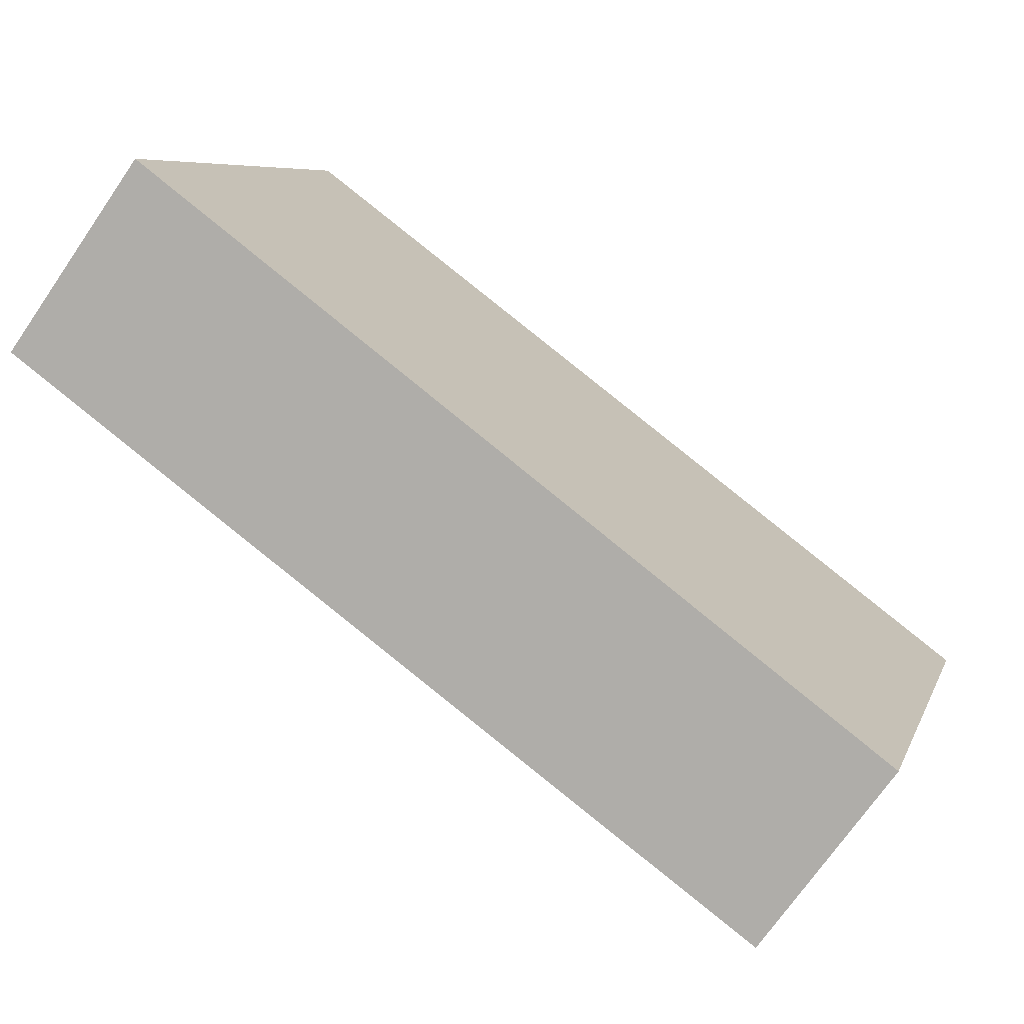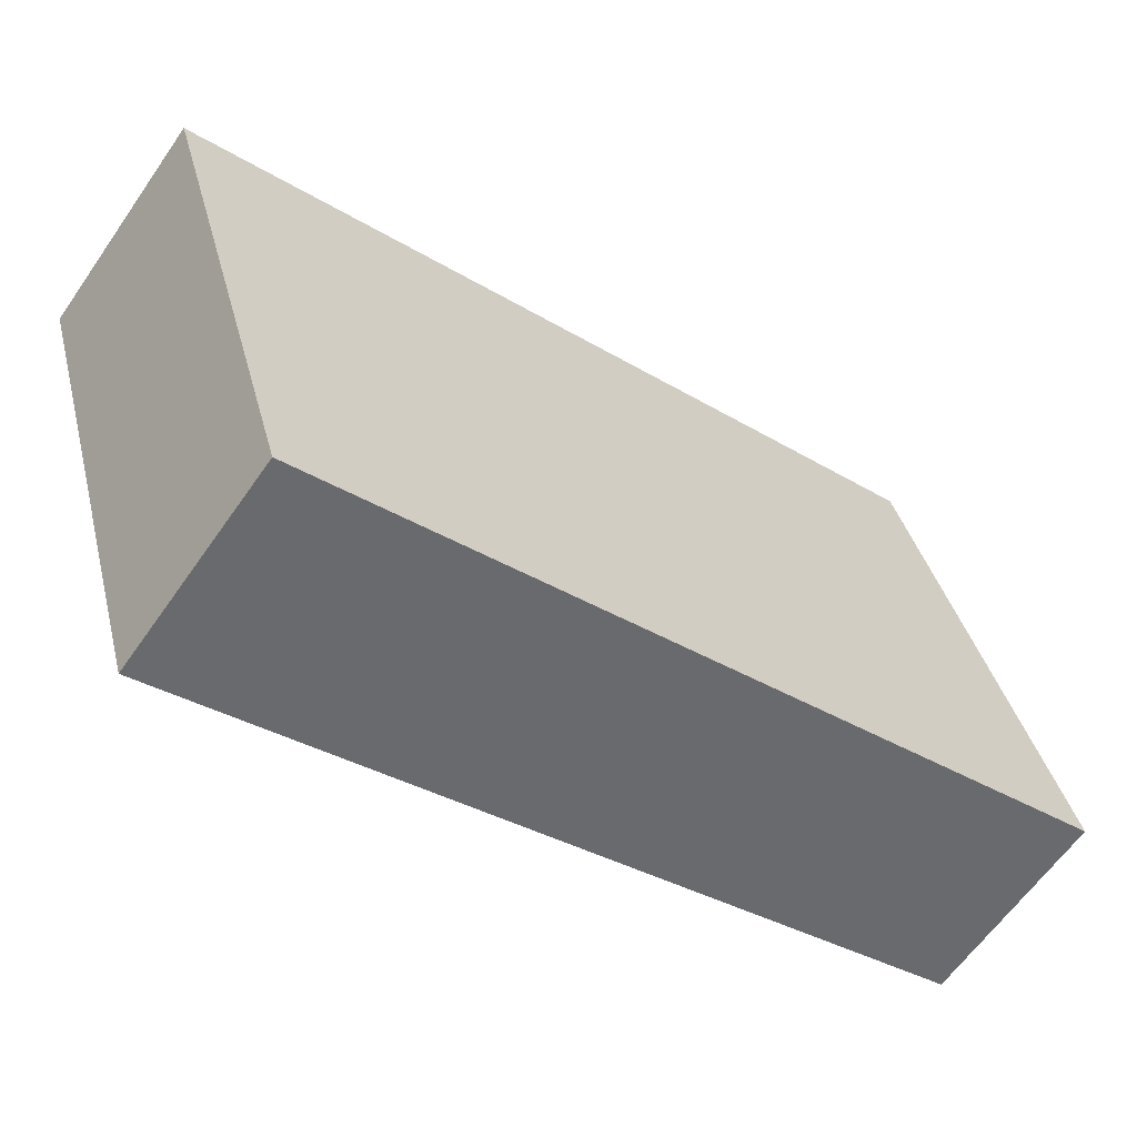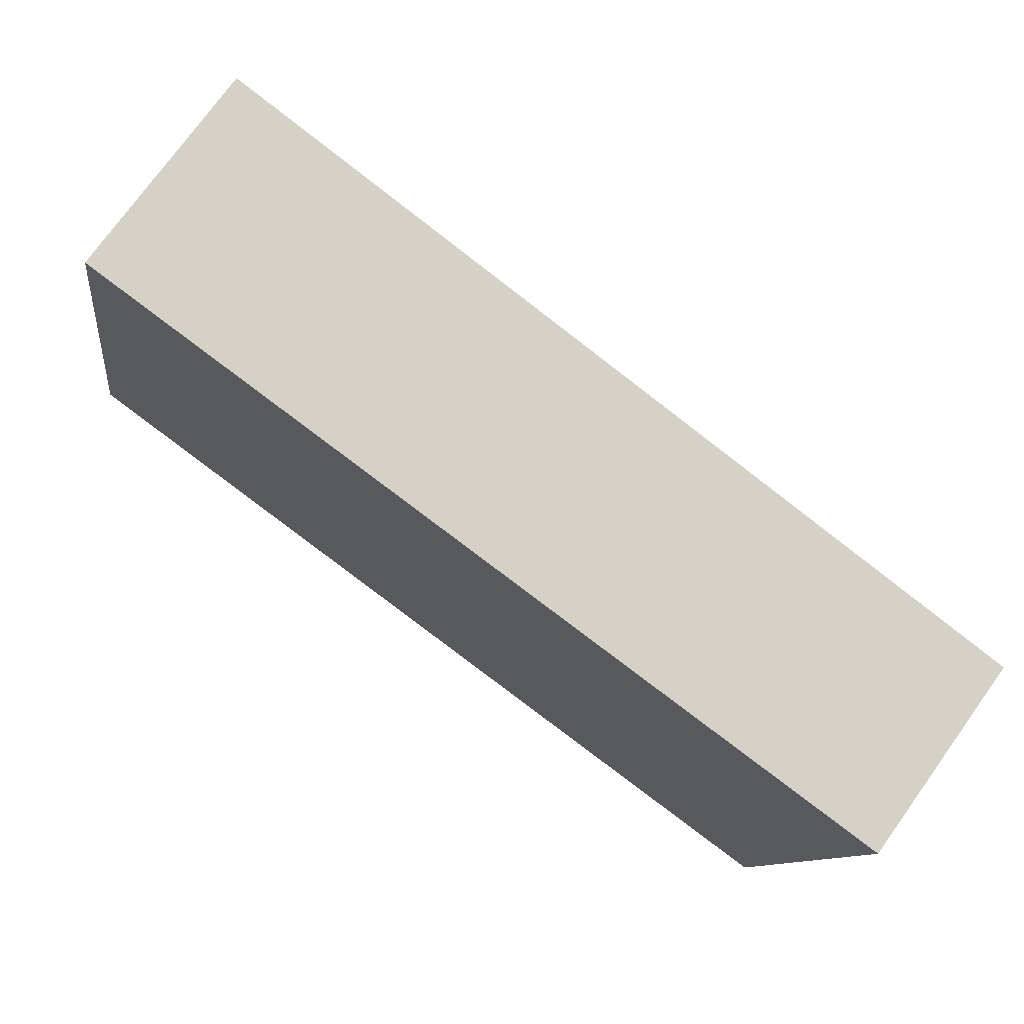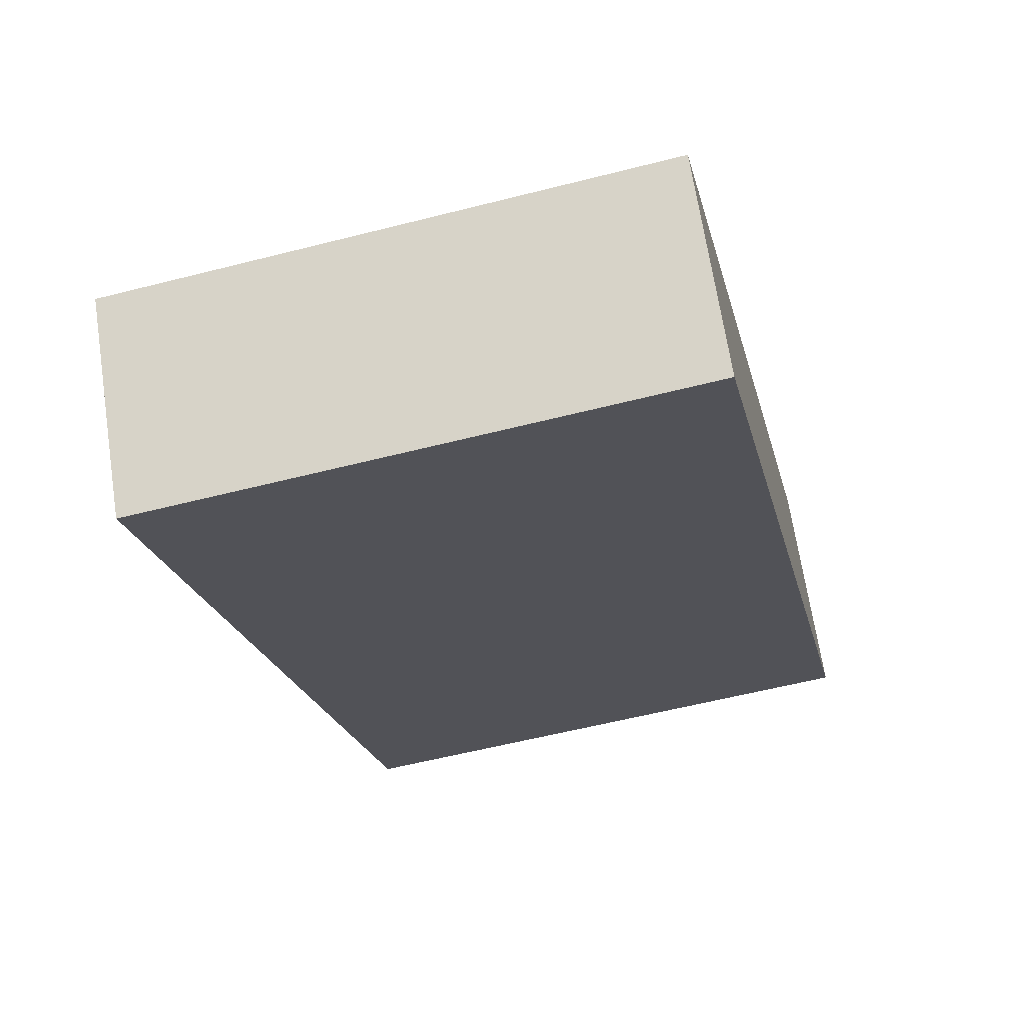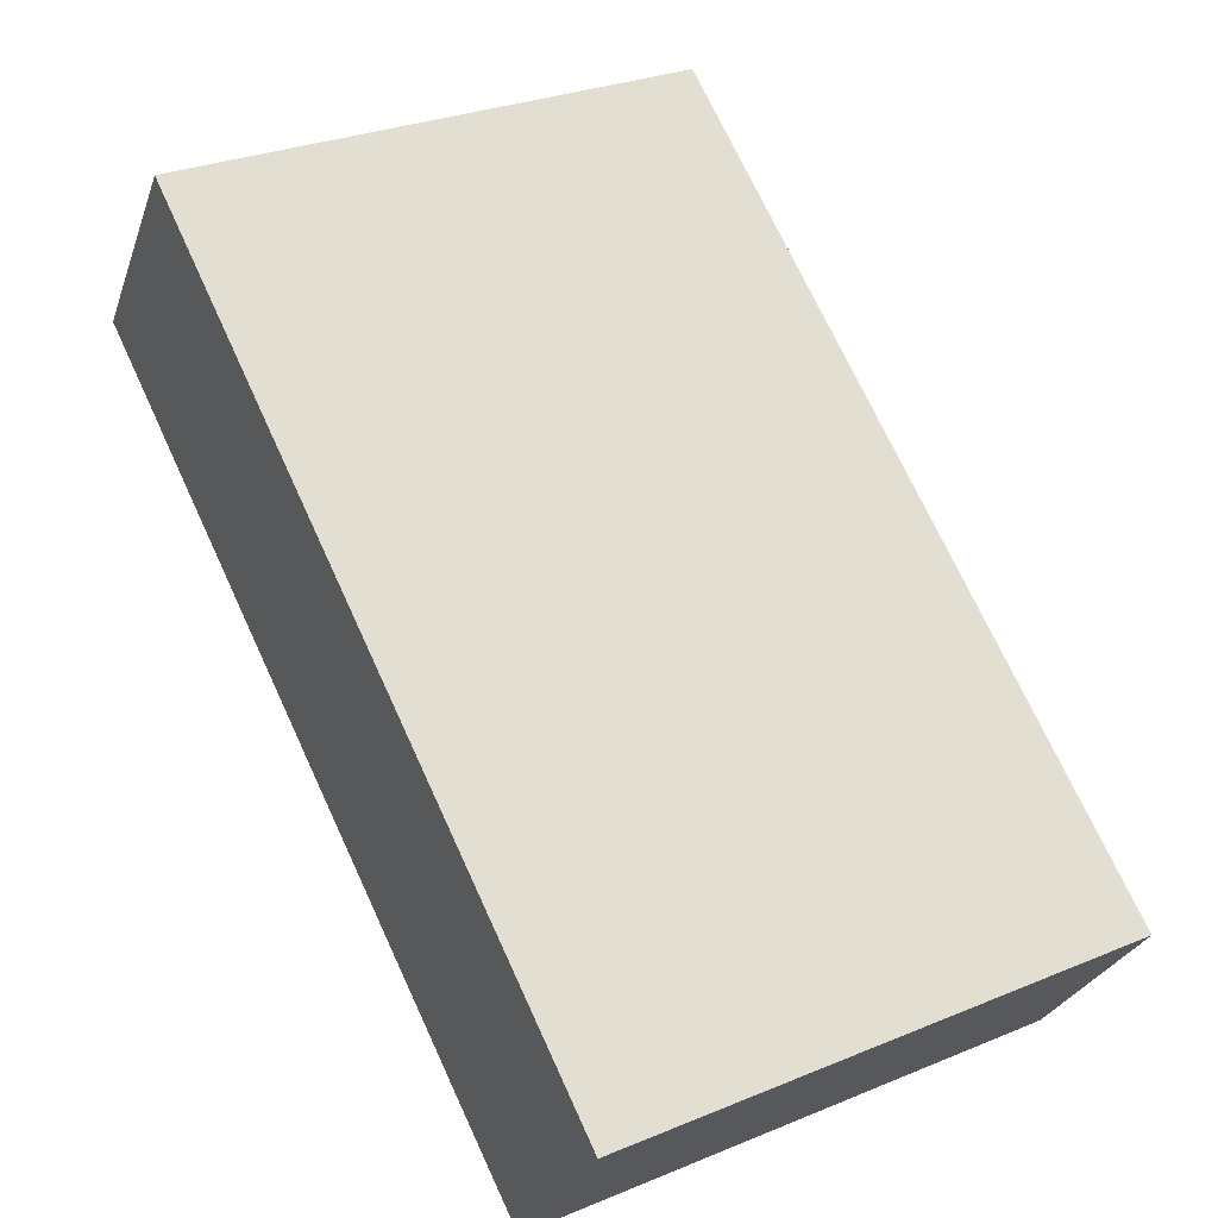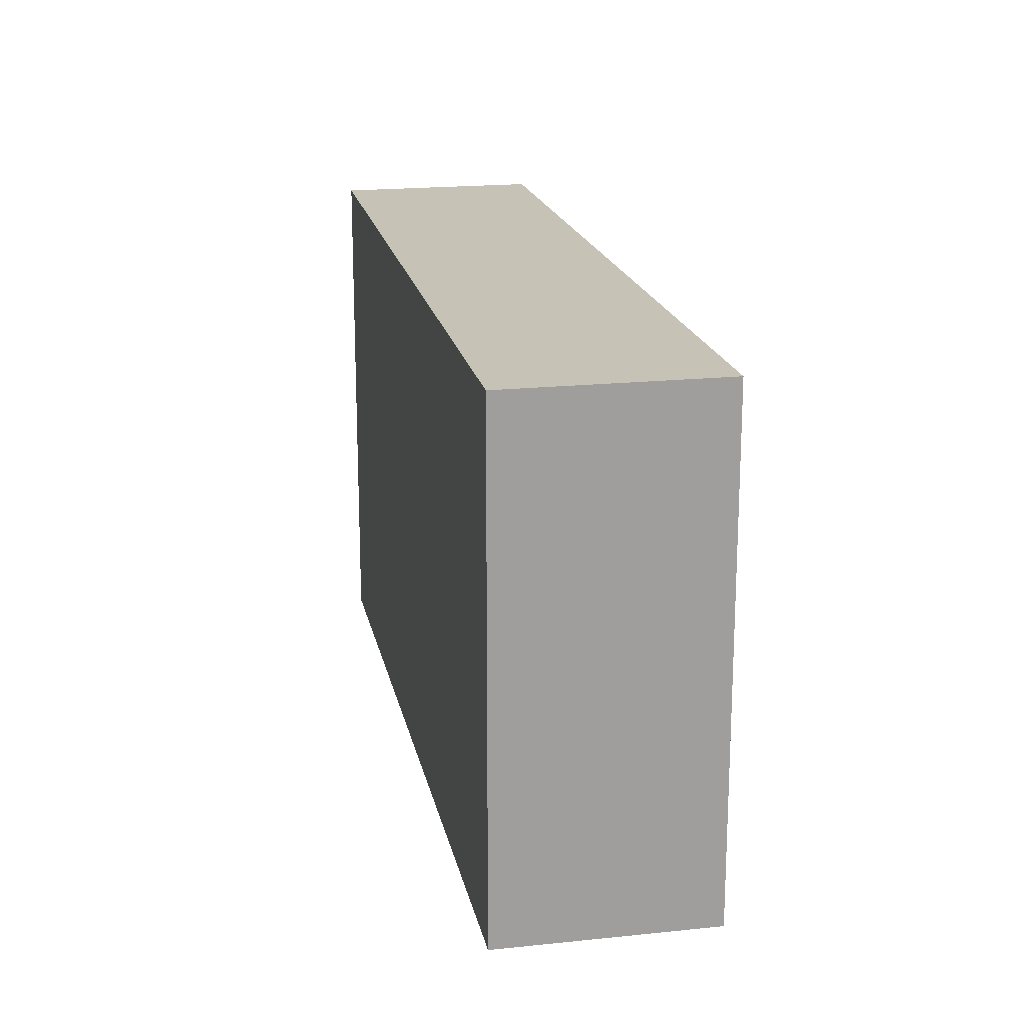
<metadata>
{"format":"obj","ext":"obj","renderer":"f3d","projection":"perspective","resolution":1024,"background":"white","views":[{"elev":7.2,"azim":15.0,"up":"+Z"},{"elev":37.3,"azim":-13.8,"up":"+Z"},{"elev":-10.1,"azim":-7.3,"up":"+Z"},{"elev":-57.3,"azim":104.9,"up":"+Z"},{"elev":29.4,"azim":58.7,"up":"+Z"},{"elev":19.2,"azim":-65.1,"up":"+Y"}]}
</metadata>
<code>
v  0.627 2.529 0.86
v  3.422 2.529 -2.492
v  0 2.529 1.549e-16
v  4.01 2.529 -1.684
v  3.422 1.526e-16 -2.492
v  0 0 0
v  0.627 -5.266e-17 0.86
v  4.01 1.031e-16 -1.684
g defaultobject
f 1 2 3
f 2 1 4
f 5 3 2
f 3 5 6
f 6 1 3
f 1 6 7
f 7 4 1
f 4 7 8
f 8 2 4
f 2 8 5
f 8 6 5
f 6 8 7

</code>
